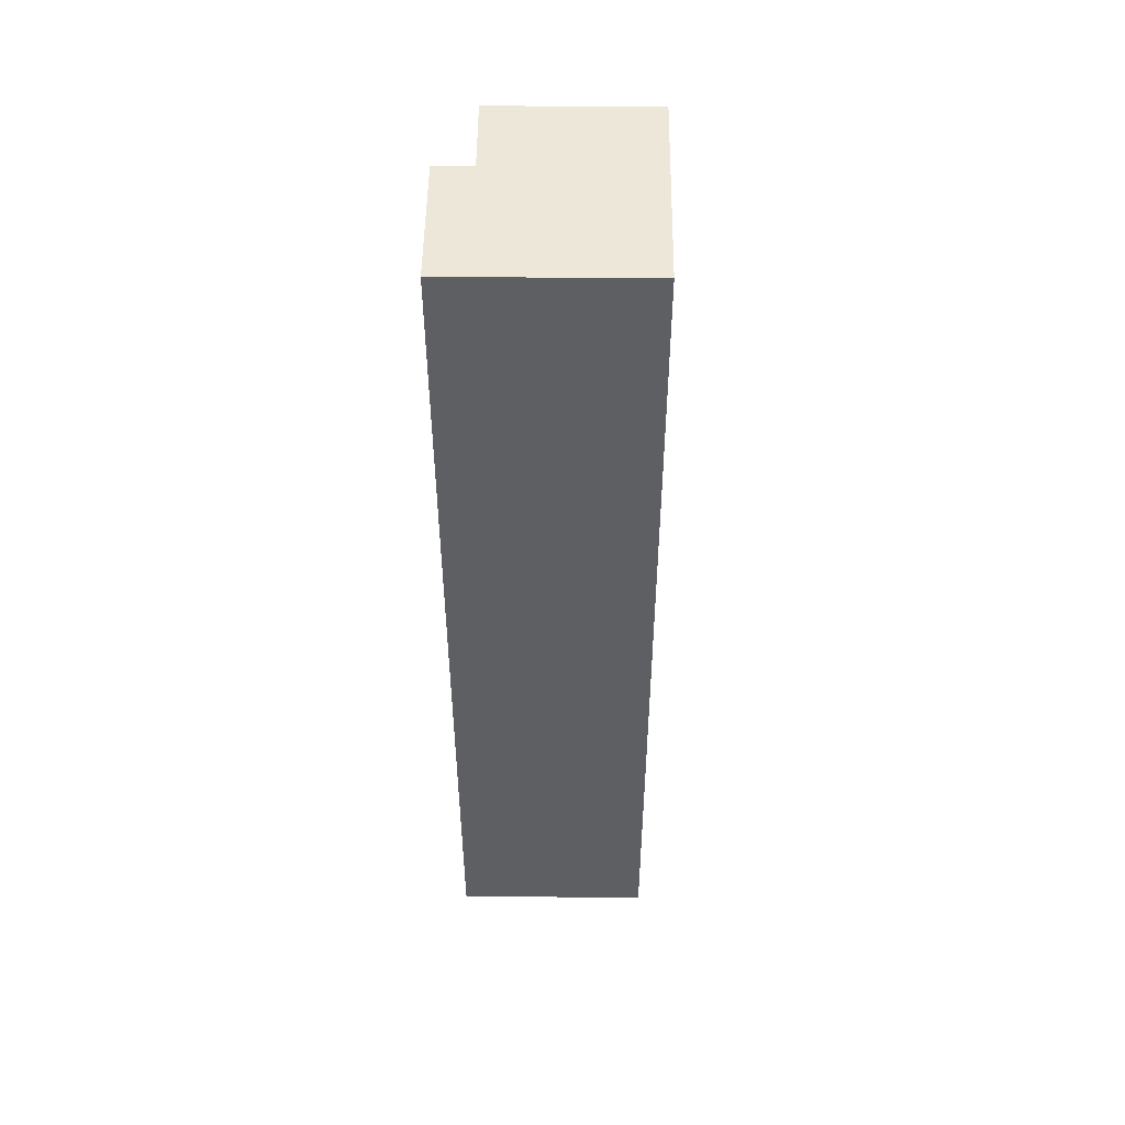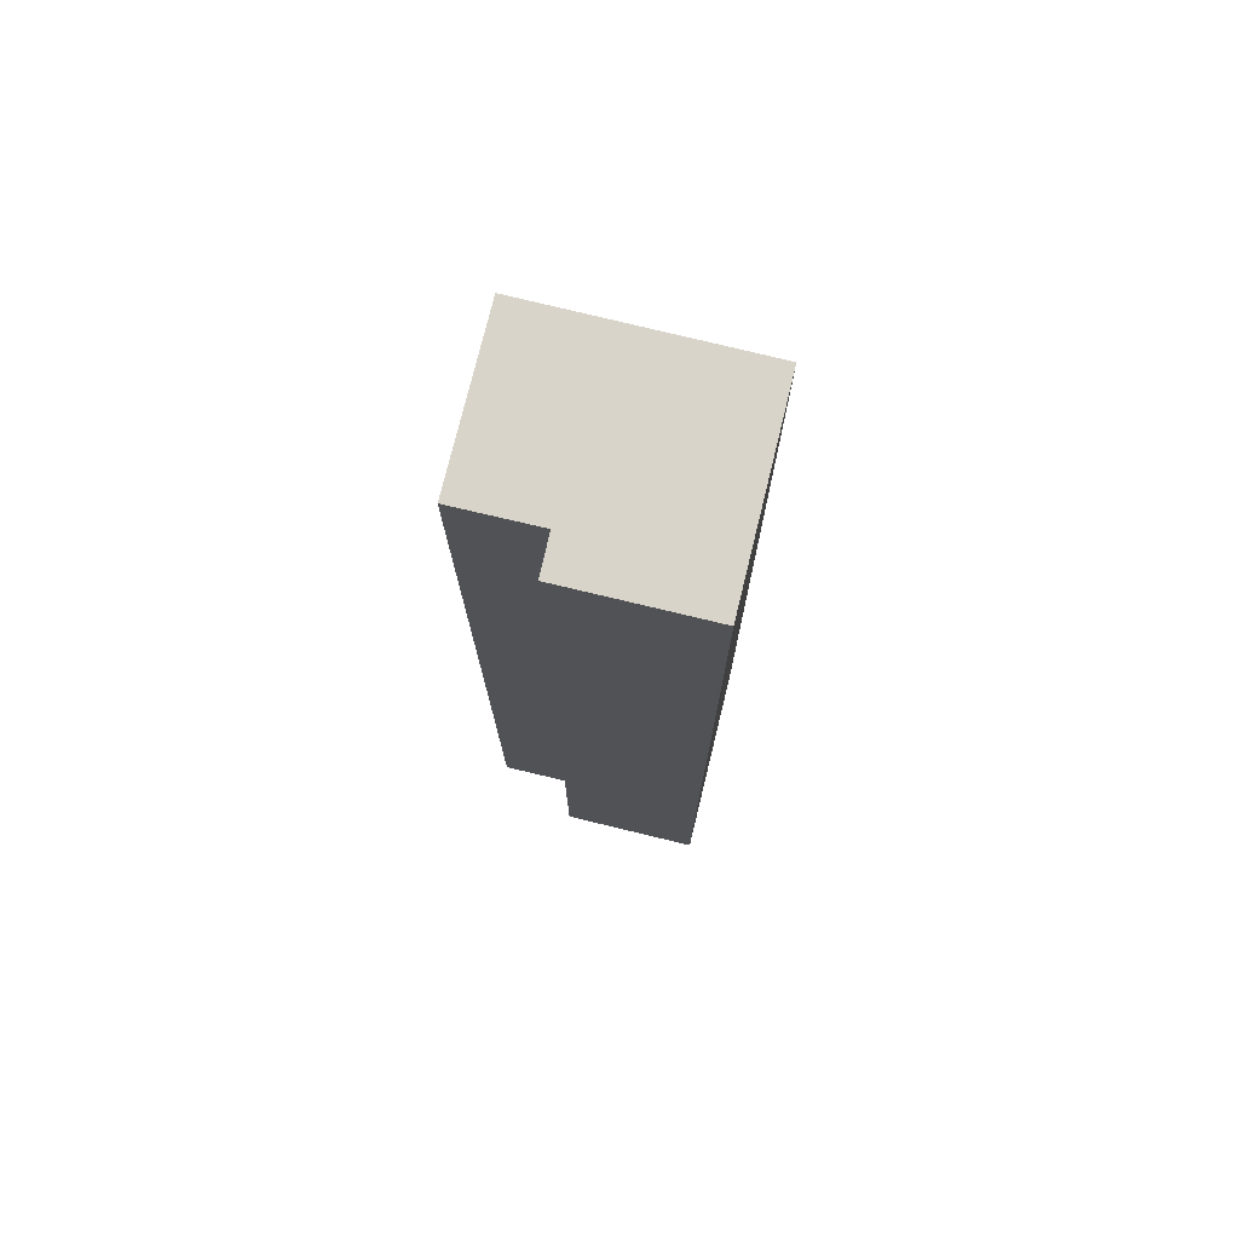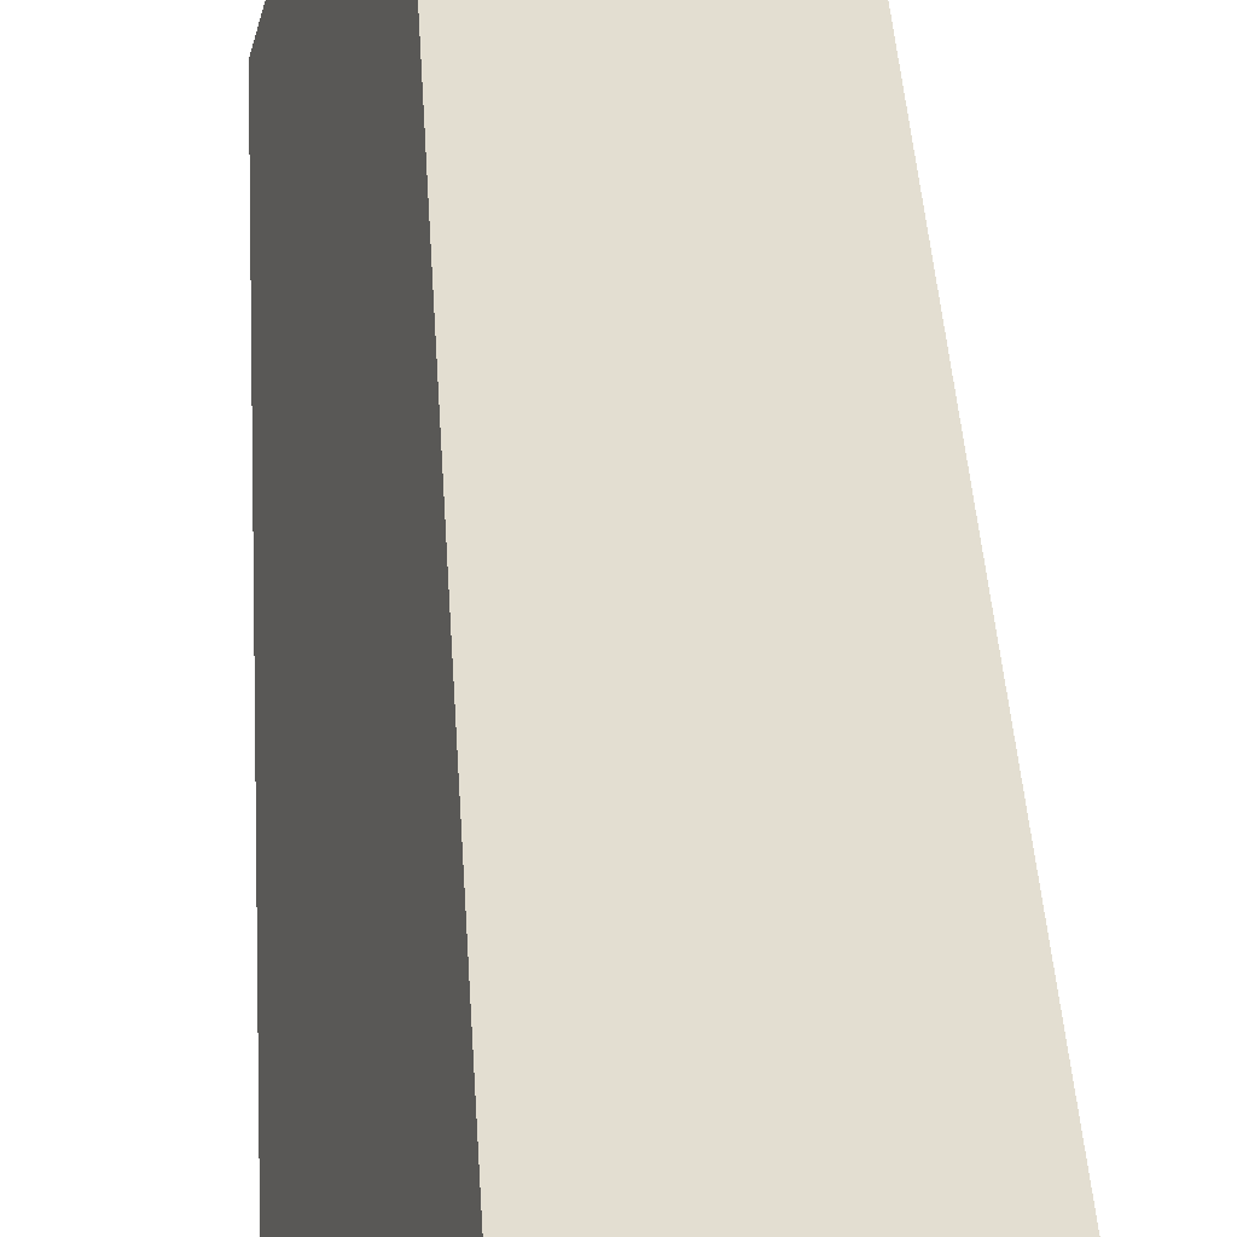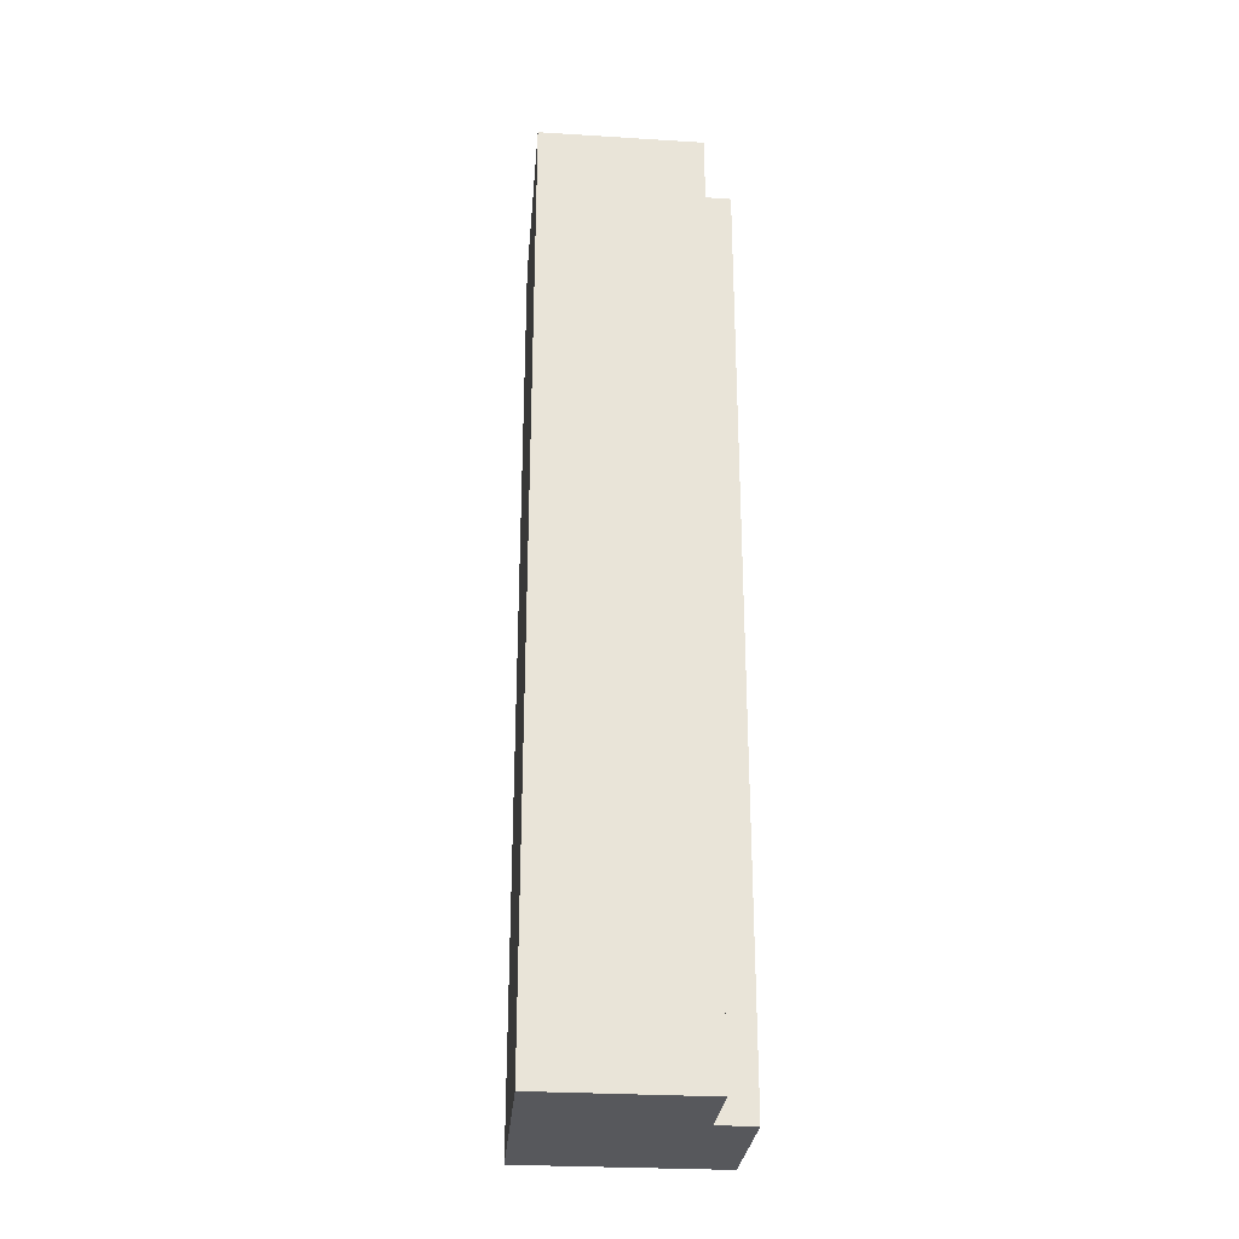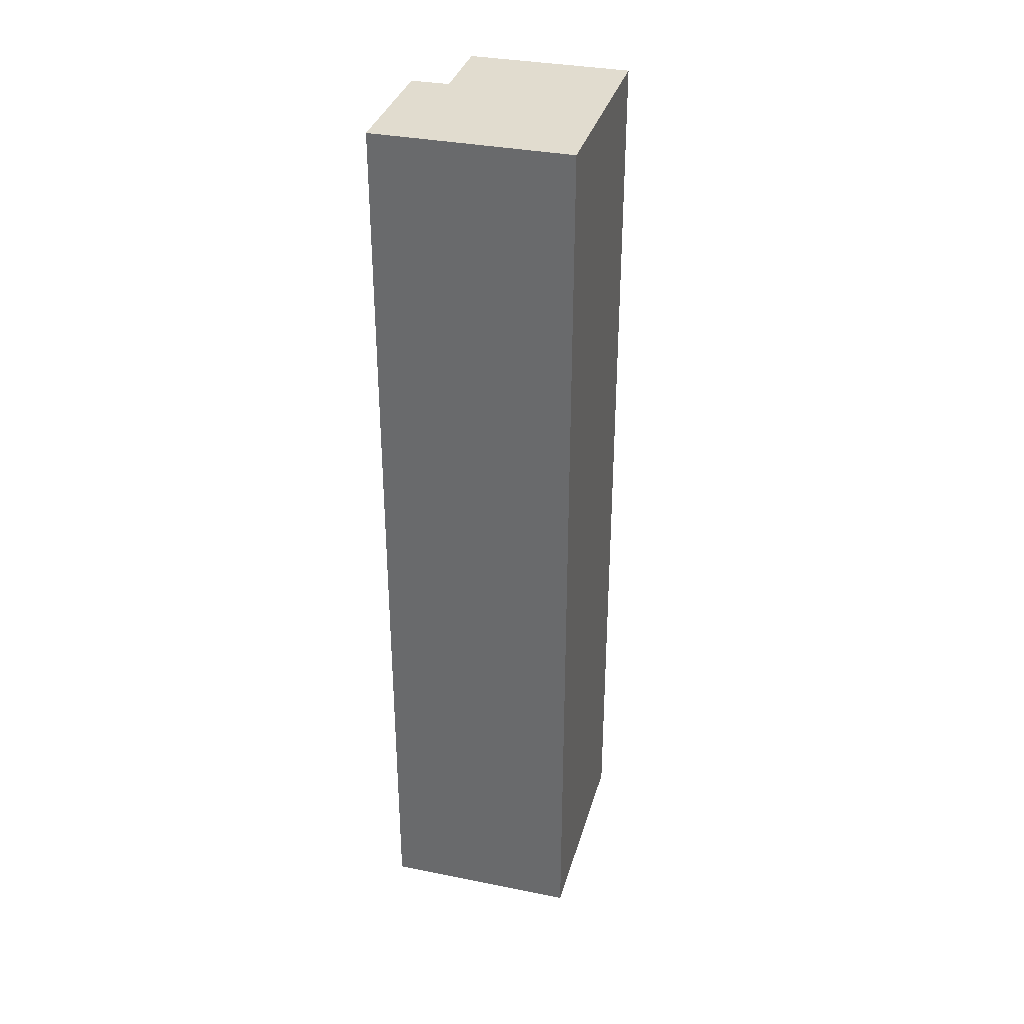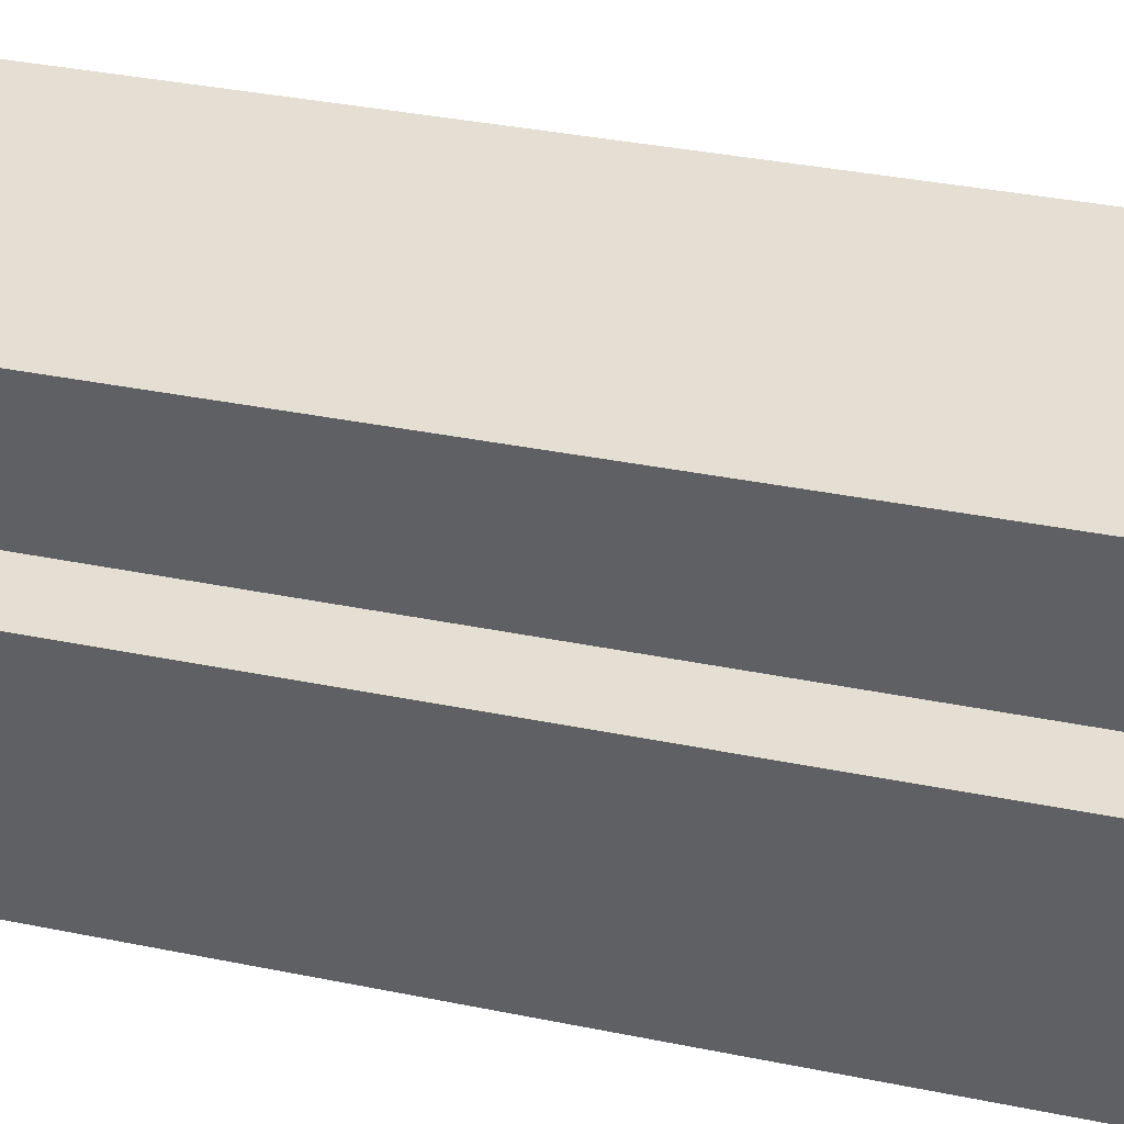
<metadata>
{"format":"obj","ext":"obj","renderer":"f3d","projection":"perspective","resolution":1024,"background":"white","views":[{"elev":49.8,"azim":-163.6,"up":"+Y"},{"elev":74.9,"azim":119.5,"up":"+Y"},{"elev":36.0,"azim":-3.0,"up":"+Z"},{"elev":-28.6,"azim":10.7,"up":"+Y"},{"elev":34.3,"azim":-149.1,"up":"+Y"},{"elev":25.0,"azim":110.4,"up":"+Z"}]}
</metadata>
<code>
v  10.33 45.42 8.034
v  0 45.42 2.781e-15
v  2.838 45.42 10.19
v  9.25 45.42 4.298
v  11 45.42 3.768
v  10.9 45.42 3.402
v  9.833 45.42 -0.331
v  9.316 45.42 -2.146
v  9.188 45.42 -2.596
v  10.33 -4.919e-16 8.034
v  9.25 -2.632e-16 4.298
v  11 -2.307e-16 3.768
v  10.9 -2.083e-16 3.402
v  9.188 1.59e-16 -2.596
v  9.833 2.027e-17 -0.331
v  9.316 1.314e-16 -2.146
v  2.838 -6.239e-16 10.19
v  0 0 0
g defaultobject
f 1 2 3
f 2 1 4
f 2 4 5
f 2 5 6
f 2 6 7
f 2 7 8
f 2 8 9
f 10 4 1
f 4 10 11
f 12 6 5
f 6 12 7
f 7 12 8
f 8 12 9
f 9 12 13
f 9 13 14
f 14 13 15
f 14 15 16
f 11 5 4
f 5 11 12
f 17 1 3
f 1 17 10
f 14 2 9
f 2 14 18
f 18 3 2
f 3 18 17
f 17 11 10
f 11 17 15
f 15 17 16
f 16 17 14
f 14 17 18
f 11 13 12
f 13 11 15

</code>
